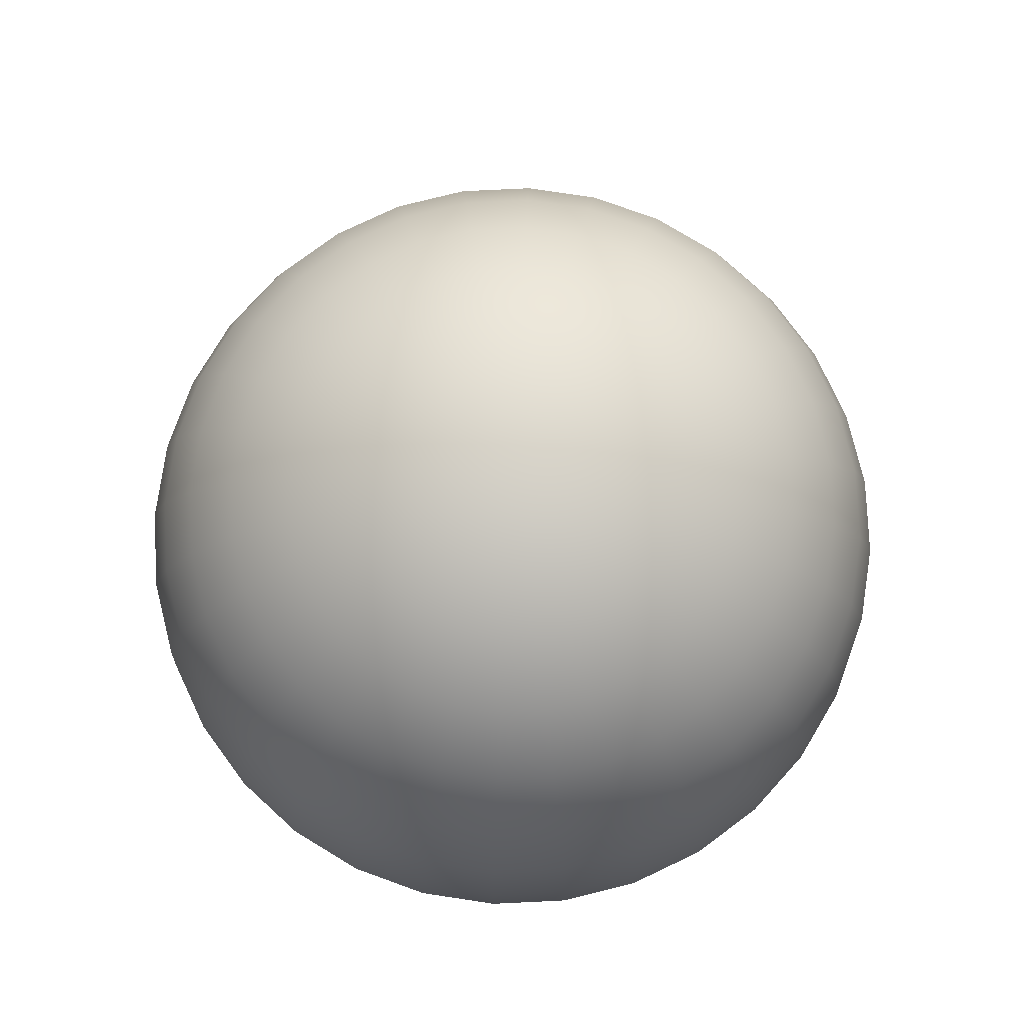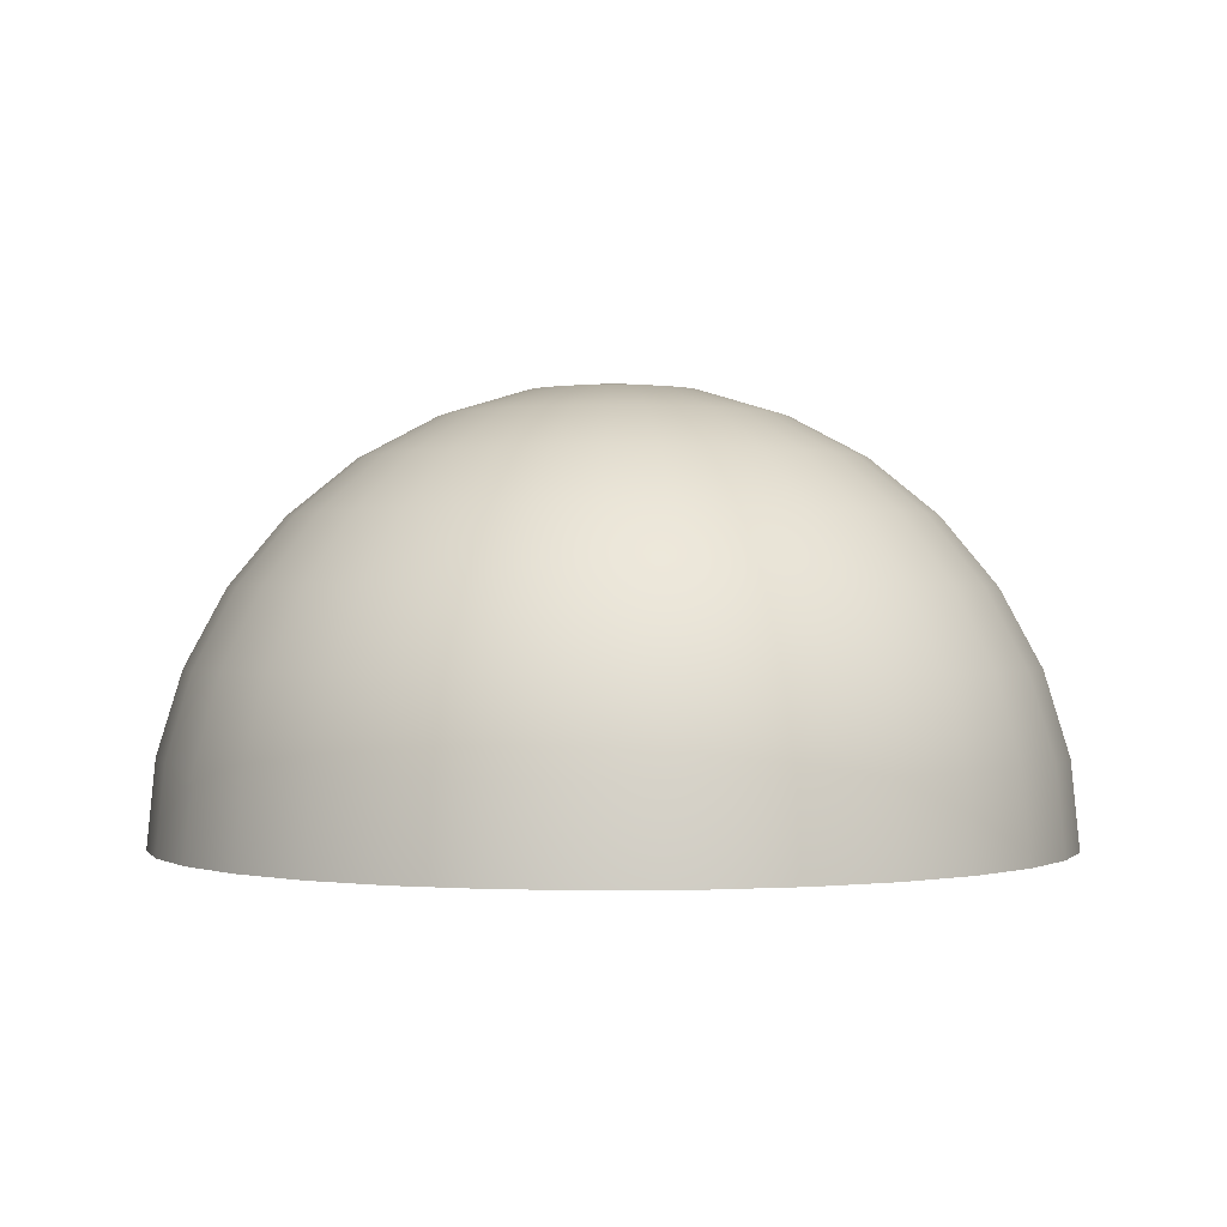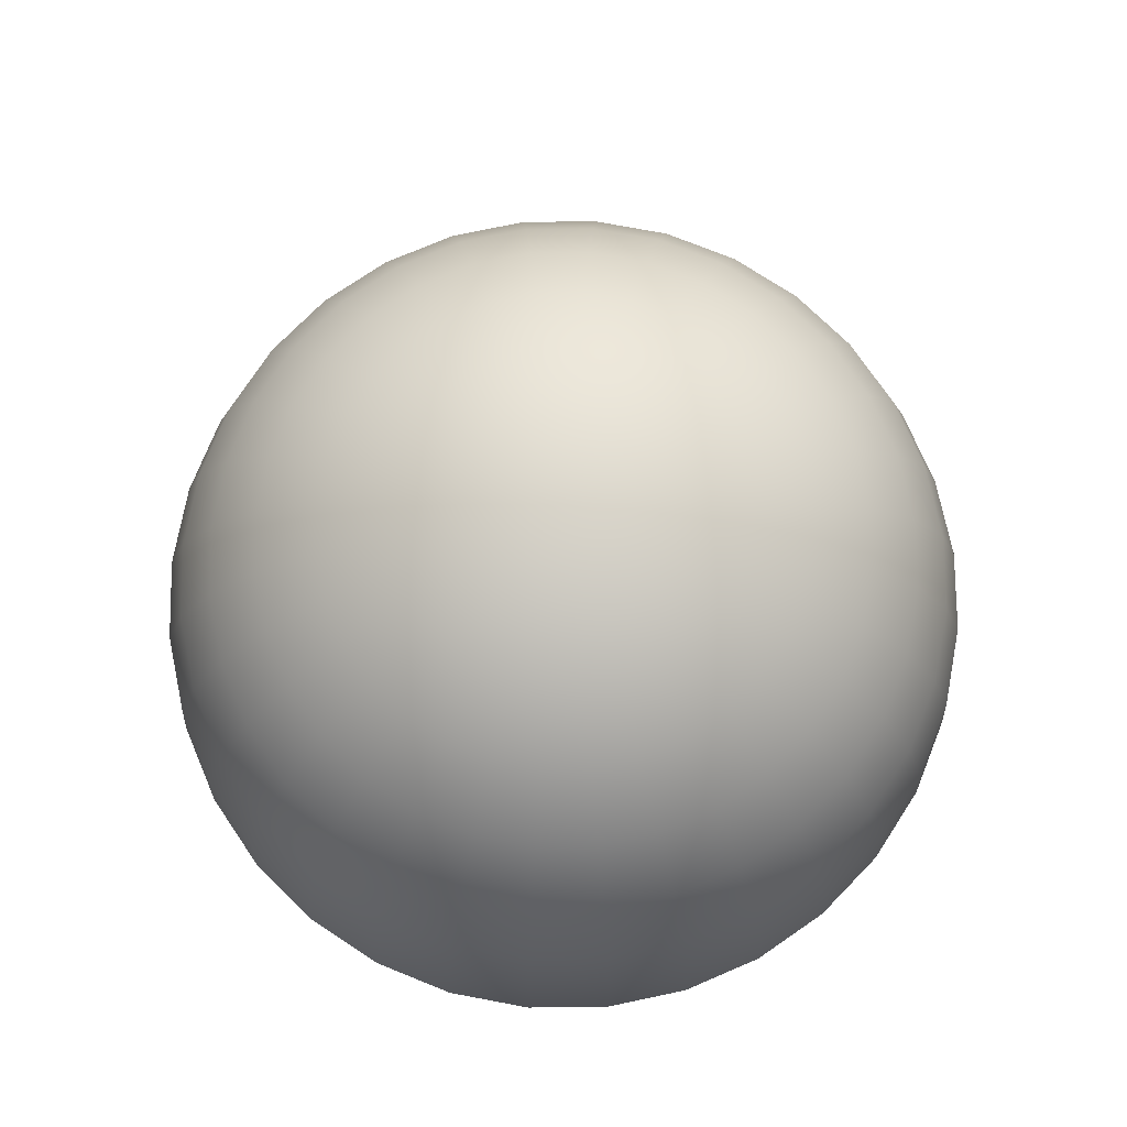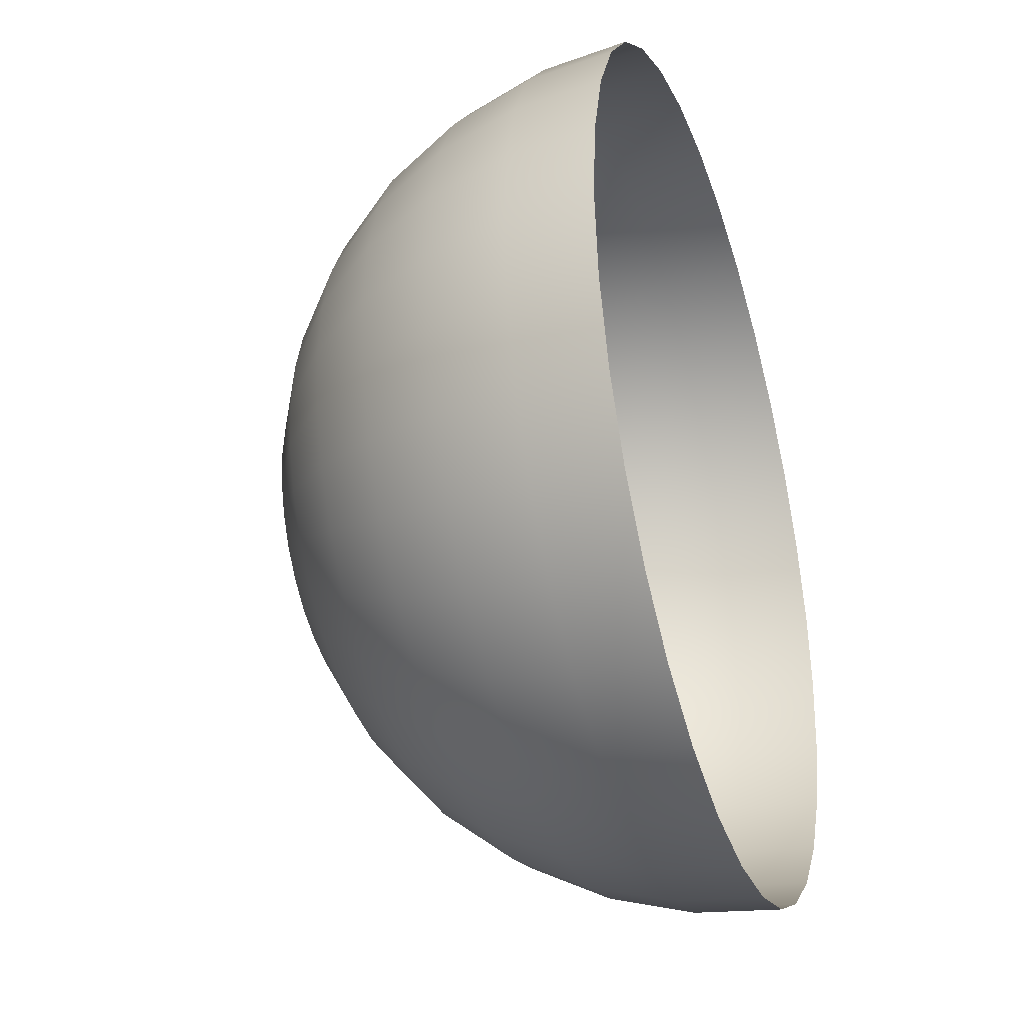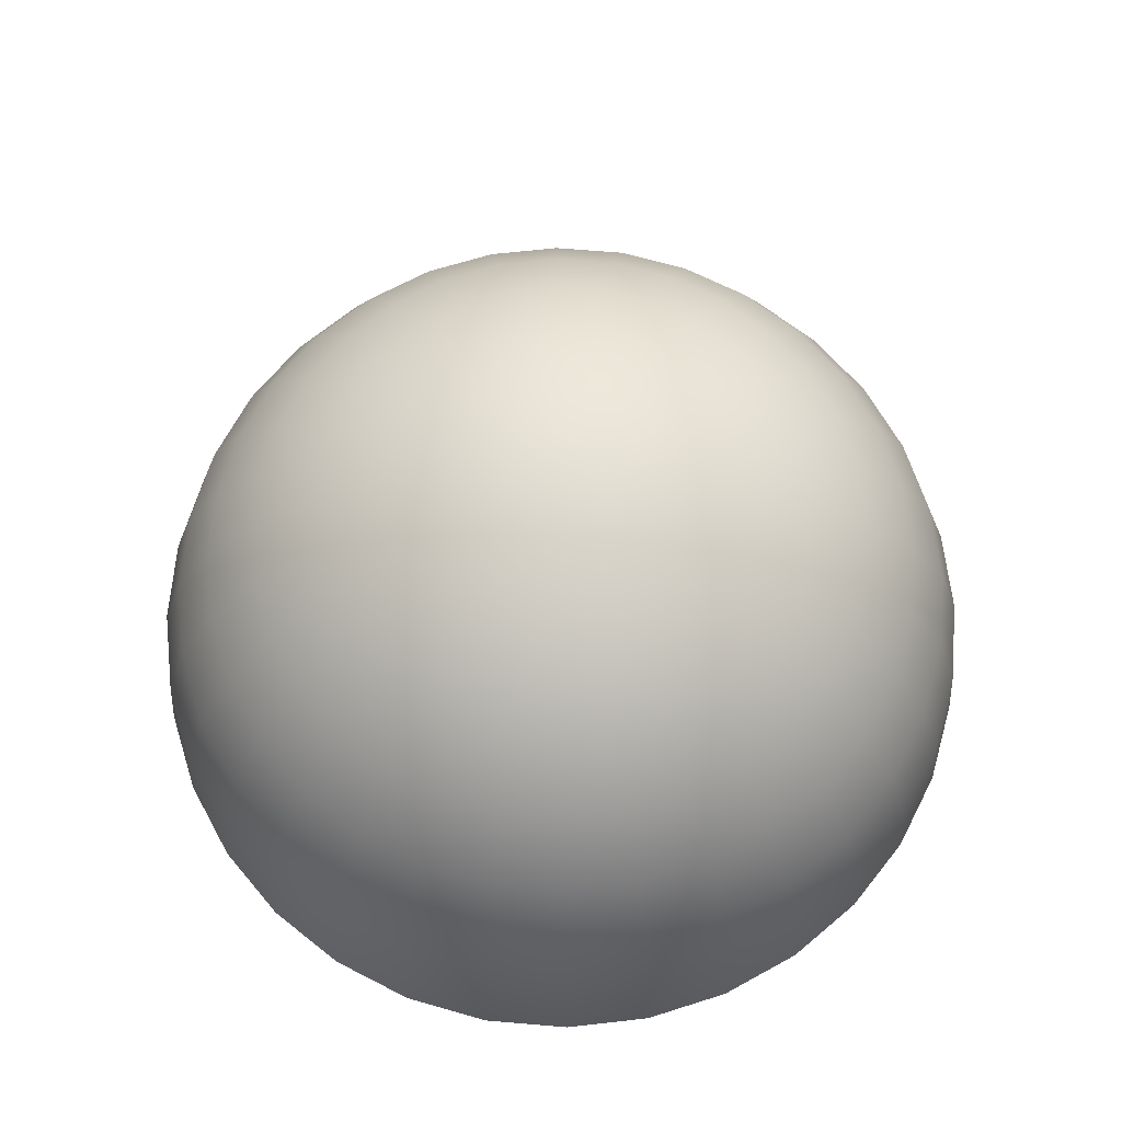
<metadata>
{"format":"obj","ext":"obj","renderer":"f3d","projection":"perspective","resolution":1024,"background":"white","views":[{"elev":79.3,"azim":-42.1,"up":"+Y"},{"elev":-0.1,"azim":46.6,"up":"+Y"},{"elev":75.0,"azim":-130.0,"up":"+Y"},{"elev":-34.8,"azim":-71.8,"up":"+Z"},{"elev":65.8,"azim":-45.8,"up":"+Y"}]}
</metadata>
<code>
o Sphere
v 0 0.9808 -0.1951
v 0 0.9239 -0.3827
v 0 0.8315 -0.5556
v 0 0.7071 -0.7071
v 0 0.5556 -0.8315
v 0 0.3827 -0.9239
v 0 0.1951 -0.9808
v 0.03806 0.9808 -0.1913
v 0.07466 0.9239 -0.3753
v 0.1084 0.8315 -0.5449
v 0.1379 0.7071 -0.6935
v 0.1622 0.5556 -0.8155
v 0.1802 0.3827 -0.9061
v 0.1913 0.1951 -0.9619
v 0.1951 -0 -0.9808
v 0.07466 0.9808 -0.1802
v 0.1464 0.9239 -0.3536
v 0.2126 0.8315 -0.5133
v 0.2706 0.7071 -0.6533
v 0.3182 0.5556 -0.7682
v 0.3536 0.3827 -0.8536
v 0.3753 0.1951 -0.9061
v 0.3827 -0 -0.9239
v 0.1084 0.9808 -0.1622
v 0.2126 0.9239 -0.3182
v 0.3087 0.8315 -0.4619
v 0.3928 0.7071 -0.5879
v 0.4619 0.5556 -0.6913
v 0.5133 0.3827 -0.7682
v 0.5449 0.1951 -0.8155
v 0.5556 -0 -0.8315
v 0.1379 0.9808 -0.1379
v 0.2706 0.9239 -0.2706
v 0.3928 0.8315 -0.3928
v 0.5 0.7071 -0.5
v 0.5879 0.5556 -0.5879
v 0.6533 0.3827 -0.6533
v 0.6935 0.1951 -0.6935
v 0.7071 -0 -0.7071
v 0.1622 0.9808 -0.1084
v 0.3182 0.9239 -0.2126
v 0.4619 0.8315 -0.3087
v 0.5879 0.7071 -0.3928
v 0.6913 0.5556 -0.4619
v 0.7682 0.3827 -0.5133
v 0.8155 0.1951 -0.5449
v 0.8315 -0 -0.5556
v 0.1802 0.9808 -0.07466
v 0.3536 0.9239 -0.1464
v 0.5133 0.8315 -0.2126
v 0.6533 0.7071 -0.2706
v 0.7682 0.5556 -0.3182
v 0.8536 0.3827 -0.3536
v 0.9061 0.1951 -0.3753
v 0.9239 -0 -0.3827
v 0.1913 0.9808 -0.03806
v 0.3753 0.9239 -0.07466
v 0.5449 0.8315 -0.1084
v 0.6935 0.7071 -0.1379
v 0.8155 0.5556 -0.1622
v 0.9061 0.3827 -0.1802
v 0.9619 0.1951 -0.1913
v 0.9808 -0 -0.1951
v 0.1951 0.9808 0
v 0.3827 0.9239 0
v 0.5556 0.8315 0
v 0.7071 0.7071 0
v 0.8315 0.5556 0
v 0.9239 0.3827 0
v 0.9808 0.1951 0
v 1 -0 0
v 0.1913 0.9808 0.03806
v 0.3753 0.9239 0.07466
v 0.5449 0.8315 0.1084
v 0.6935 0.7071 0.1379
v 0.8155 0.5556 0.1622
v 0.9061 0.3827 0.1802
v 0.9619 0.1951 0.1913
v 0.9808 -0 0.1951
v 0.1802 0.9808 0.07466
v 0.3536 0.9239 0.1464
v 0.5133 0.8315 0.2126
v 0.6533 0.7071 0.2706
v 0.7682 0.5556 0.3182
v 0.8536 0.3827 0.3536
v 0.9061 0.1951 0.3753
v 0.9239 -0 0.3827
v 0.1622 0.9808 0.1084
v 0.3182 0.9239 0.2126
v 0.4619 0.8315 0.3087
v 0.5879 0.7071 0.3928
v 0.6913 0.5556 0.4619
v 0.7682 0.3827 0.5133
v 0.8155 0.1951 0.5449
v 0.8315 -0 0.5556
v 0.1379 0.9808 0.1379
v 0.2706 0.9239 0.2706
v 0.3928 0.8315 0.3928
v 0.5 0.7071 0.5
v 0.5879 0.5556 0.5879
v 0.6533 0.3827 0.6533
v 0.6935 0.1951 0.6935
v 0.7071 -0 0.7071
v 0.1084 0.9808 0.1622
v 0.2126 0.9239 0.3182
v 0.3087 0.8315 0.4619
v 0.3928 0.7071 0.5879
v 0.4619 0.5556 0.6913
v 0.5133 0.3827 0.7682
v 0.5449 0.1951 0.8155
v 0.5556 -0 0.8315
v 0.07466 0.9808 0.1802
v 0.1464 0.9239 0.3536
v 0.2126 0.8315 0.5133
v 0.2706 0.7071 0.6533
v 0.3182 0.5556 0.7682
v 0.3536 0.3827 0.8536
v 0.3753 0.1951 0.9061
v 0.3827 -0 0.9239
v 0.03806 0.9808 0.1913
v 0.07466 0.9239 0.3753
v 0.1084 0.8315 0.5449
v 0.1379 0.7071 0.6935
v 0.1622 0.5556 0.8155
v 0.1802 0.3827 0.9061
v 0.1913 0.1951 0.9619
v 0.1951 -0 0.9808
v 0 0.9808 0.1951
v -0 0.9239 0.3827
v -0 0.8315 0.5556
v 0 0.7071 0.7071
v -0 0.5556 0.8315
v 0 0.3827 0.9239
v -0 0.1951 0.9808
v -0 -0 1
v -0.03806 0.9808 0.1913
v -0.07466 0.9239 0.3753
v -0.1084 0.8315 0.5449
v -0.1379 0.7071 0.6935
v -0.1622 0.5556 0.8155
v -0.1802 0.3827 0.9061
v -0.1913 0.1951 0.9619
v -0.1951 -0 0.9808
v -0.07466 0.9808 0.1802
v -0.1464 0.9239 0.3536
v -0.2126 0.8315 0.5133
v -0.2706 0.7071 0.6533
v -0.3182 0.5556 0.7682
v -0.3536 0.3827 0.8536
v -0.3753 0.1951 0.9061
v -0.3827 -0 0.9239
v -0.1084 0.9808 0.1622
v -0.2126 0.9239 0.3182
v -0.3087 0.8315 0.4619
v -0.3928 0.7071 0.5879
v -0.4619 0.5556 0.6913
v -0.5133 0.3827 0.7682
v -0.5449 0.1951 0.8155
v -0.5556 -0 0.8315
v -0.1379 0.9808 0.1379
v -0.2706 0.9239 0.2706
v -0.3928 0.8315 0.3928
v -0.5 0.7071 0.5
v -0.5879 0.5556 0.5879
v -0.6533 0.3827 0.6533
v -0.6935 0.1951 0.6935
v -0.7071 -0 0.7071
v -0.1622 0.9808 0.1084
v -0.3182 0.9239 0.2126
v -0.4619 0.8315 0.3087
v -0.5879 0.7071 0.3928
v -0.6913 0.5556 0.4619
v -0.7682 0.3827 0.5133
v -0.8155 0.1951 0.5449
v -0.8315 -0 0.5556
v -0 1 0
v -0.1802 0.9808 0.07466
v -0.3536 0.9239 0.1464
v -0.5133 0.8315 0.2126
v -0.6533 0.7071 0.2706
v -0.7682 0.5556 0.3182
v -0.8536 0.3827 0.3536
v -0.9061 0.1951 0.3753
v -0.9239 -0 0.3827
v -0.1913 0.9808 0.03806
v -0.3753 0.9239 0.07466
v -0.5449 0.8315 0.1084
v -0.6935 0.7071 0.1379
v -0.8155 0.5556 0.1622
v -0.9061 0.3827 0.1802
v -0.9619 0.1951 0.1913
v -0.9808 -0 0.1951
v -0.1951 0.9808 0
v -0.3827 0.9239 0
v -0.5556 0.8315 -0
v -0.7071 0.7071 0
v -0.8315 0.5556 0
v -0.9239 0.3827 0
v -0.9808 0.1951 -0
v -1 -0 -0
v -0.1913 0.9808 -0.03806
v -0.3753 0.9239 -0.07466
v -0.5449 0.8315 -0.1084
v -0.6935 0.7071 -0.1379
v -0.8155 0.5556 -0.1622
v -0.9061 0.3827 -0.1802
v -0.9619 0.1951 -0.1913
v -0.9808 -0 -0.1951
v -0.1802 0.9808 -0.07466
v -0.3536 0.9239 -0.1464
v -0.5133 0.8315 -0.2126
v -0.6533 0.7071 -0.2706
v -0.7682 0.5556 -0.3182
v -0.8536 0.3827 -0.3536
v -0.9061 0.1951 -0.3753
v -0.9239 -0 -0.3827
v -0.1622 0.9808 -0.1084
v -0.3182 0.9239 -0.2126
v -0.4619 0.8315 -0.3087
v -0.5879 0.7071 -0.3928
v -0.6913 0.5556 -0.4619
v -0.7682 0.3827 -0.5133
v -0.8155 0.1951 -0.5449
v -0.8315 -0 -0.5556
v -0.1379 0.9808 -0.1379
v -0.2706 0.9239 -0.2706
v -0.3928 0.8315 -0.3928
v -0.5 0.7071 -0.5
v -0.5879 0.5556 -0.5879
v -0.6533 0.3827 -0.6533
v -0.6935 0.1951 -0.6935
v -0.7071 -0 -0.7071
v -0.1084 0.9808 -0.1622
v -0.2126 0.9239 -0.3182
v -0.3087 0.8315 -0.4619
v -0.3928 0.7071 -0.5879
v -0.4619 0.5556 -0.6913
v -0.5133 0.3827 -0.7682
v -0.5449 0.1951 -0.8155
v -0.5556 -0 -0.8315
v -0.07466 0.9808 -0.1802
v -0.1464 0.9239 -0.3536
v -0.2126 0.8315 -0.5133
v -0.2706 0.7071 -0.6533
v -0.3182 0.5556 -0.7682
v -0.3536 0.3827 -0.8536
v -0.3753 0.1951 -0.9061
v -0.3827 -0 -0.9239
v -0.03806 0.9808 -0.1913
v -0.07466 0.9239 -0.3753
v -0.1084 0.8315 -0.5449
v -0.1379 0.7071 -0.6935
v -0.1622 0.5556 -0.8155
v -0.1802 0.3827 -0.9061
v -0.1913 0.1951 -0.9619
v -0.1951 -0 -0.9808
v 1e-06 -0 -1
f 6 13 12 5
f 7 14 13 6
f 257 15 14 7
f 1 8 176
f 2 9 8 1
f 3 10 9 2
f 4 11 10 3
f 5 12 11 4
f 12 20 19 11
f 13 21 20 12
f 14 22 21 13
f 15 23 22 14
f 8 16 176
f 9 17 16 8
f 10 18 17 9
f 11 19 18 10
f 17 25 24 16
f 18 26 25 17
f 19 27 26 18
f 20 28 27 19
f 21 29 28 20
f 22 30 29 21
f 23 31 30 22
f 16 24 176
f 29 37 36 28
f 30 38 37 29
f 31 39 38 30
f 24 32 176
f 25 33 32 24
f 26 34 33 25
f 27 35 34 26
f 28 36 35 27
f 33 41 40 32
f 34 42 41 33
f 35 43 42 34
f 36 44 43 35
f 37 45 44 36
f 38 46 45 37
f 39 47 46 38
f 32 40 176
f 45 53 52 44
f 46 54 53 45
f 47 55 54 46
f 40 48 176
f 41 49 48 40
f 42 50 49 41
f 43 51 50 42
f 44 52 51 43
f 50 58 57 49
f 51 59 58 50
f 52 60 59 51
f 53 61 60 52
f 54 62 61 53
f 55 63 62 54
f 48 56 176
f 49 57 56 48
f 62 70 69 61
f 63 71 70 62
f 56 64 176
f 57 65 64 56
f 58 66 65 57
f 59 67 66 58
f 60 68 67 59
f 61 69 68 60
f 66 74 73 65
f 67 75 74 66
f 68 76 75 67
f 69 77 76 68
f 70 78 77 69
f 71 79 78 70
f 64 72 176
f 65 73 72 64
f 78 86 85 77
f 79 87 86 78
f 72 80 176
f 73 81 80 72
f 74 82 81 73
f 75 83 82 74
f 76 84 83 75
f 77 85 84 76
f 83 91 90 82
f 84 92 91 83
f 85 93 92 84
f 86 94 93 85
f 87 95 94 86
f 80 88 176
f 81 89 88 80
f 82 90 89 81
f 95 103 102 94
f 88 96 176
f 89 97 96 88
f 90 98 97 89
f 91 99 98 90
f 92 100 99 91
f 93 101 100 92
f 94 102 101 93
f 100 108 107 99
f 101 109 108 100
f 102 110 109 101
f 103 111 110 102
f 96 104 176
f 97 105 104 96
f 98 106 105 97
f 99 107 106 98
f 104 112 176
f 105 113 112 104
f 106 114 113 105
f 107 115 114 106
f 108 116 115 107
f 109 117 116 108
f 110 118 117 109
f 111 119 118 110
f 116 124 123 115
f 117 125 124 116
f 118 126 125 117
f 119 127 126 118
f 112 120 176
f 113 121 120 112
f 114 122 121 113
f 115 123 122 114
f 121 129 128 120
f 122 130 129 121
f 123 131 130 122
f 124 132 131 123
f 125 133 132 124
f 126 134 133 125
f 127 135 134 126
f 120 128 176
f 133 141 140 132
f 134 142 141 133
f 135 143 142 134
f 128 136 176
f 129 137 136 128
f 130 138 137 129
f 131 139 138 130
f 132 140 139 131
f 137 145 144 136
f 138 146 145 137
f 139 147 146 138
f 140 148 147 139
f 141 149 148 140
f 142 150 149 141
f 143 151 150 142
f 136 144 176
f 149 157 156 148
f 150 158 157 149
f 151 159 158 150
f 144 152 176
f 145 153 152 144
f 146 154 153 145
f 147 155 154 146
f 148 156 155 147
f 154 162 161 153
f 155 163 162 154
f 156 164 163 155
f 157 165 164 156
f 158 166 165 157
f 159 167 166 158
f 152 160 176
f 153 161 160 152
f 166 174 173 165
f 167 175 174 166
f 160 168 176
f 161 169 168 160
f 162 170 169 161
f 163 171 170 162
f 164 172 171 163
f 165 173 172 164
f 171 180 179 170
f 172 181 180 171
f 173 182 181 172
f 174 183 182 173
f 175 184 183 174
f 168 177 176
f 169 178 177 168
f 170 179 178 169
f 184 192 191 183
f 177 185 176
f 178 186 185 177
f 179 187 186 178
f 180 188 187 179
f 181 189 188 180
f 182 190 189 181
f 183 191 190 182
f 188 196 195 187
f 189 197 196 188
f 190 198 197 189
f 191 199 198 190
f 192 200 199 191
f 185 193 176
f 186 194 193 185
f 187 195 194 186
f 200 208 207 199
f 193 201 176
f 194 202 201 193
f 195 203 202 194
f 196 204 203 195
f 197 205 204 196
f 198 206 205 197
f 199 207 206 198
f 205 213 212 204
f 206 214 213 205
f 207 215 214 206
f 208 216 215 207
f 201 209 176
f 202 210 209 201
f 203 211 210 202
f 204 212 211 203
f 209 217 176
f 210 218 217 209
f 211 219 218 210
f 212 220 219 211
f 213 221 220 212
f 214 222 221 213
f 215 223 222 214
f 216 224 223 215
f 221 229 228 220
f 222 230 229 221
f 223 231 230 222
f 224 232 231 223
f 217 225 176
f 218 226 225 217
f 219 227 226 218
f 220 228 227 219
f 226 234 233 225
f 227 235 234 226
f 228 236 235 227
f 229 237 236 228
f 230 238 237 229
f 231 239 238 230
f 232 240 239 231
f 225 233 176
f 238 246 245 237
f 239 247 246 238
f 240 248 247 239
f 233 241 176
f 234 242 241 233
f 235 243 242 234
f 236 244 243 235
f 237 245 244 236
f 243 251 250 242
f 244 252 251 243
f 245 253 252 244
f 246 254 253 245
f 247 255 254 246
f 248 256 255 247
f 241 249 176
f 242 250 249 241
f 255 7 6 254
f 256 257 7 255
f 249 1 176
f 250 2 1 249
f 251 3 2 250
f 252 4 3 251
f 253 5 4 252
f 254 6 5 253

</code>
